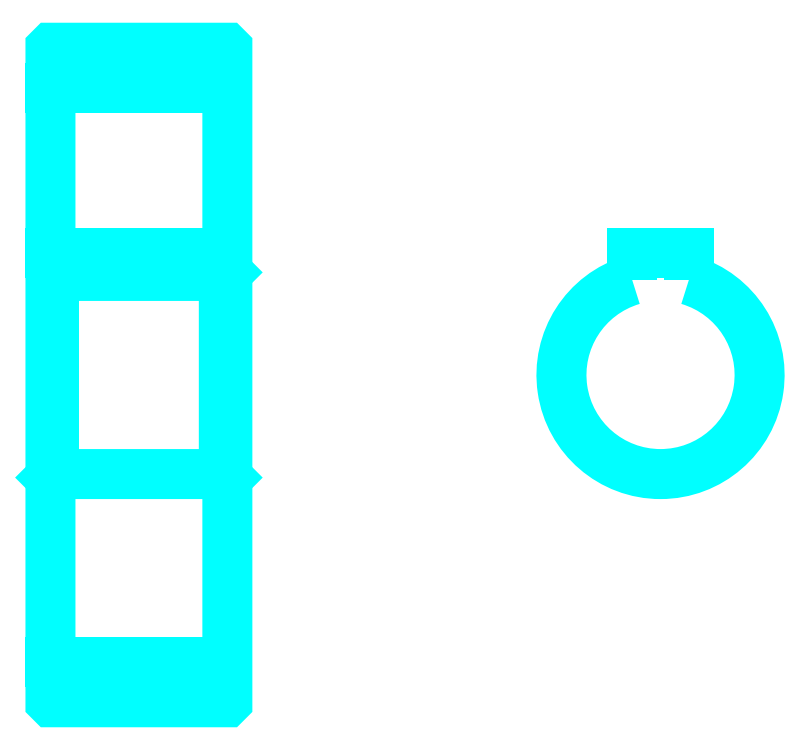
<metadata>
{"format":"dxf","ext":"dxf","renderer":"ezdxf+matplotlib","layout":"modelspace","background":"white","min_lineweight":24,"dpi":150}
</metadata>
<code>
0
SECTION
2
ENTITIES
0
LINE
8
0
10
79.54
20
118.5
30
0
11
104.5
21
118.5
31
0
0
LINE
8
0
10
79.54
20
37.3
30
0
11
104.5
21
37.3
31
0
0
LINE
8
0
10
104.5
20
92.42
30
0
11
104
21
91.92
31
0
0
LINE
8
0
10
104.5
20
63.42
30
0
11
104
21
63.92
31
0
0
LINE
8
0
10
79.54
20
63.42
30
0
11
80.04
21
63.92
31
0
0
POLYLINE
8
0
66
1
10
0
20
0
30
0
70
2
0
VERTEX
8
0
10
79.54
20
63.42
30
0
70
0
0
VERTEX
8
0
10
79.54
20
31.77
30
0
70
0
0
VERTEX
8
0
10
79.64
20
31.67
30
0
70
0
0
VERTEX
8
0
10
104.4
20
31.67
30
0
70
0
0
VERTEX
8
0
10
104.5
20
31.77
30
0
70
0
0
VERTEX
8
0
10
104.5
20
124.1
30
0
70
0
0
VERTEX
8
0
10
104.4
20
124.2
30
0
70
0
0
VERTEX
8
0
10
79.64
20
124.2
30
0
70
0
0
VERTEX
8
0
10
79.54
20
124.1
30
0
70
0
0
VERTEX
8
0
10
79.54
20
63.42
30
0
70
0
0
SEQEND
8
0
0
POLYLINE
8
0
66
1
10
0
20
0
30
0
70
2
0
VERTEX
8
0
10
79.54
20
92.42
30
0
70
0
0
VERTEX
8
0
10
80.04
20
91.92
30
0
70
0
0
VERTEX
8
0
10
80.04
20
63.92
30
0
70
0
0
VERTEX
8
0
10
104
20
63.92
30
0
70
0
0
VERTEX
8
0
10
104
20
91.92
30
0
70
0
0
VERTEX
8
0
10
80.04
20
91.92
30
0
70
0
0
SEQEND
8
0
0
ARC
8
0
10
165.8
20
77.92
30
0
40
14
50
106.6
51
73.4
0
POLYLINE
8
0
66
1
10
0
20
0
30
0
70
2
0
VERTEX
8
0
10
169.8
20
91.34
30
0
70
0
0
VERTEX
8
0
10
169.8
20
95.22
30
0
70
0
0
VERTEX
8
0
10
161.8
20
95.22
30
0
70
0
0
VERTEX
8
0
10
161.8
20
91.34
30
0
70
0
0
SEQEND
8
0
0
LINE
8
0
10
79.54
20
95.22
30
0
11
104.5
21
95.22
31
0
0
ENDSEC
0
EOF

</code>
